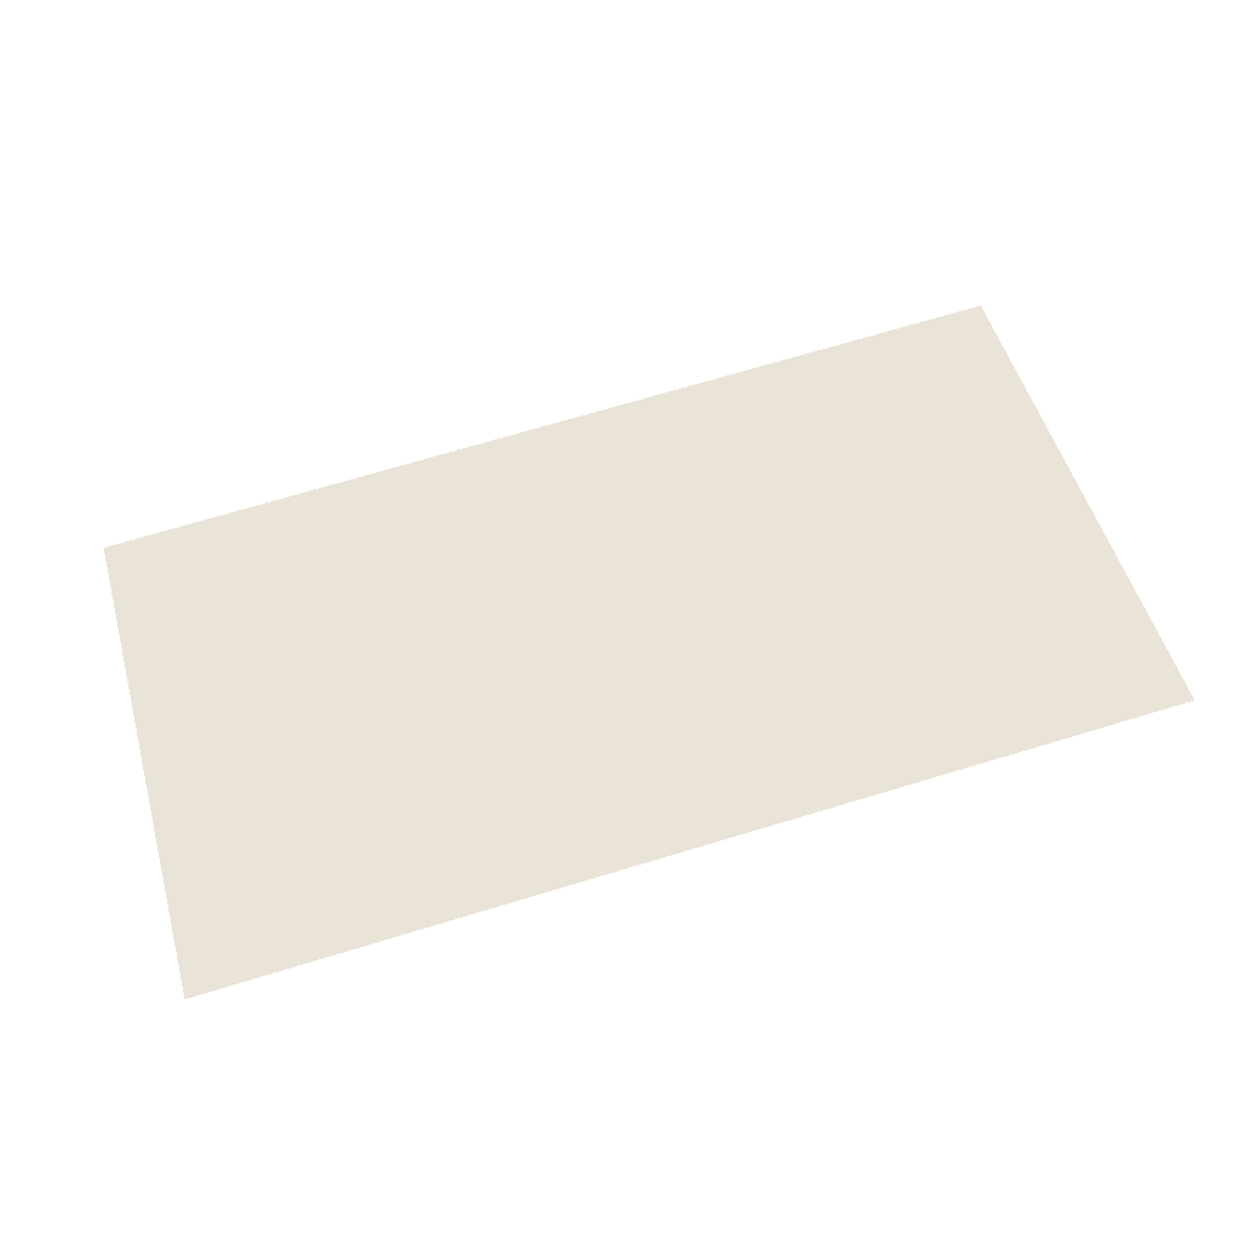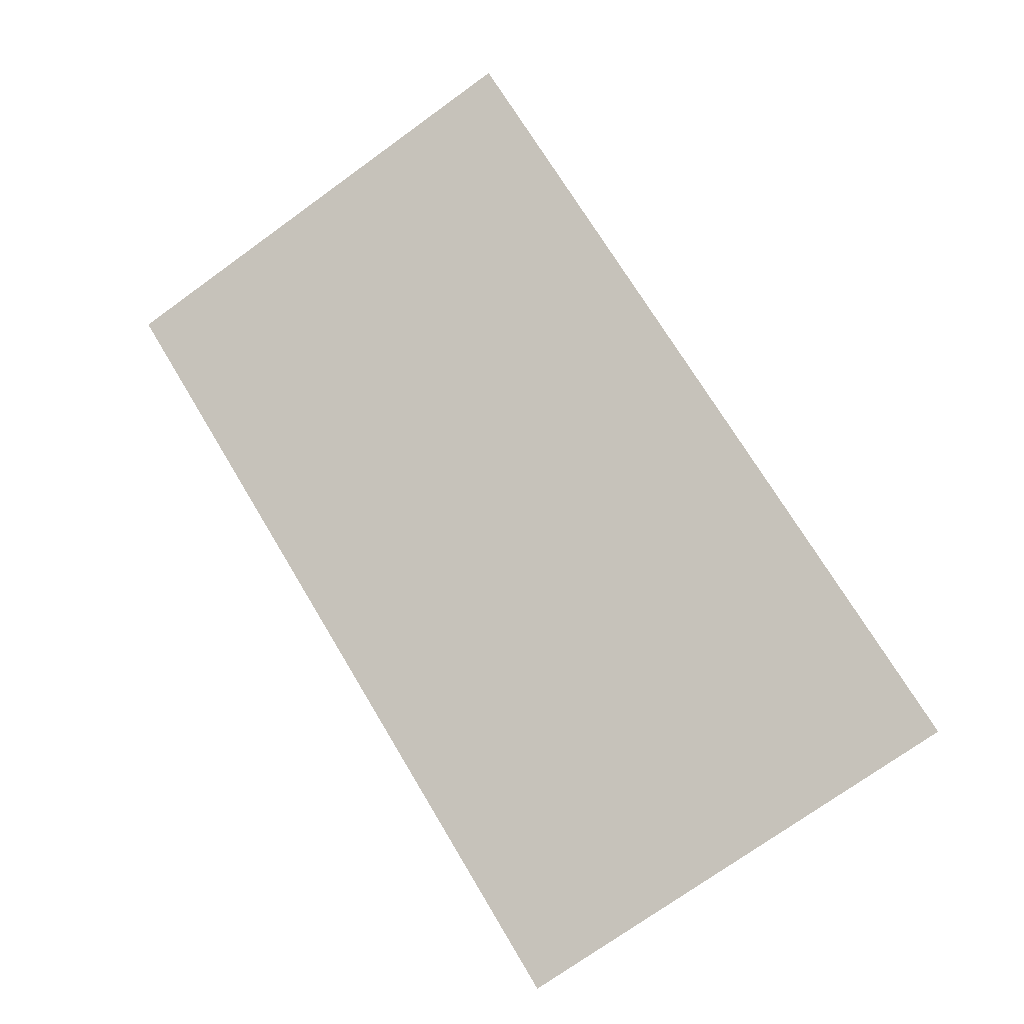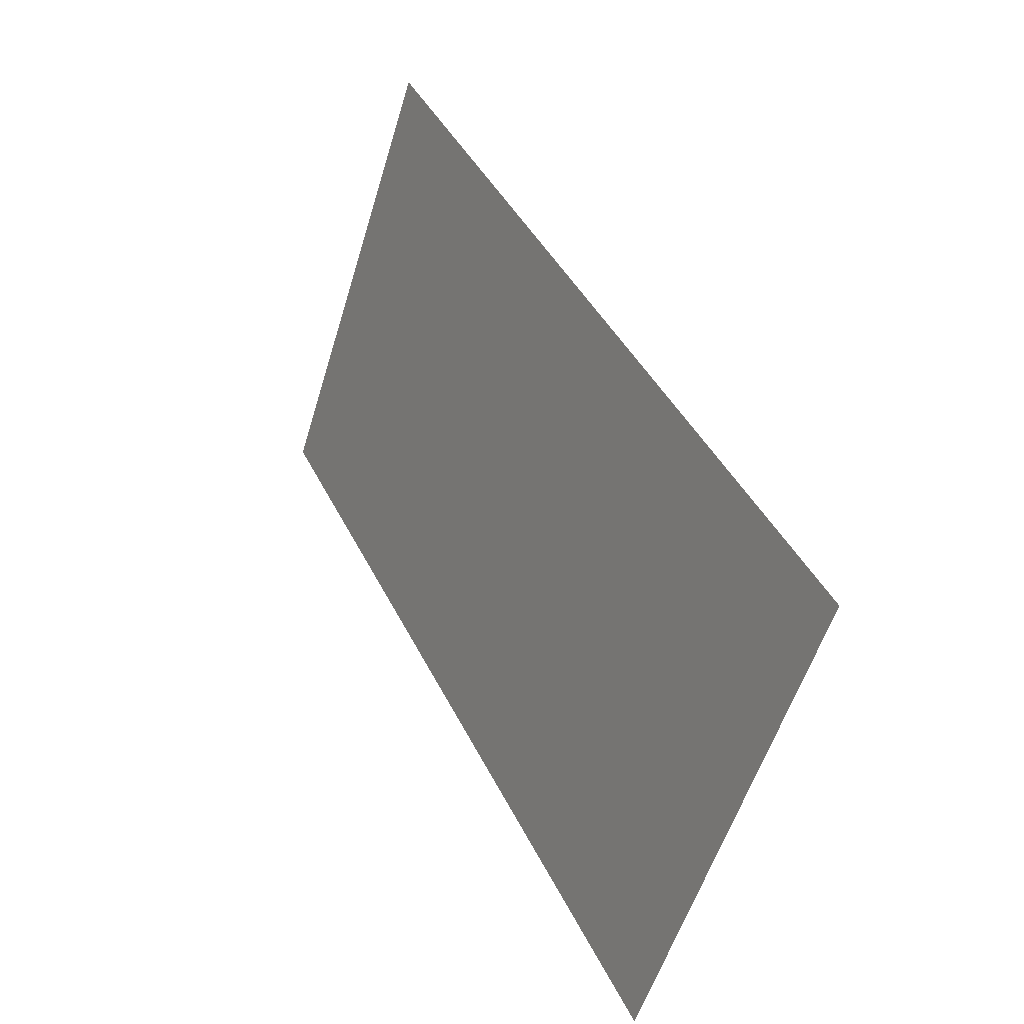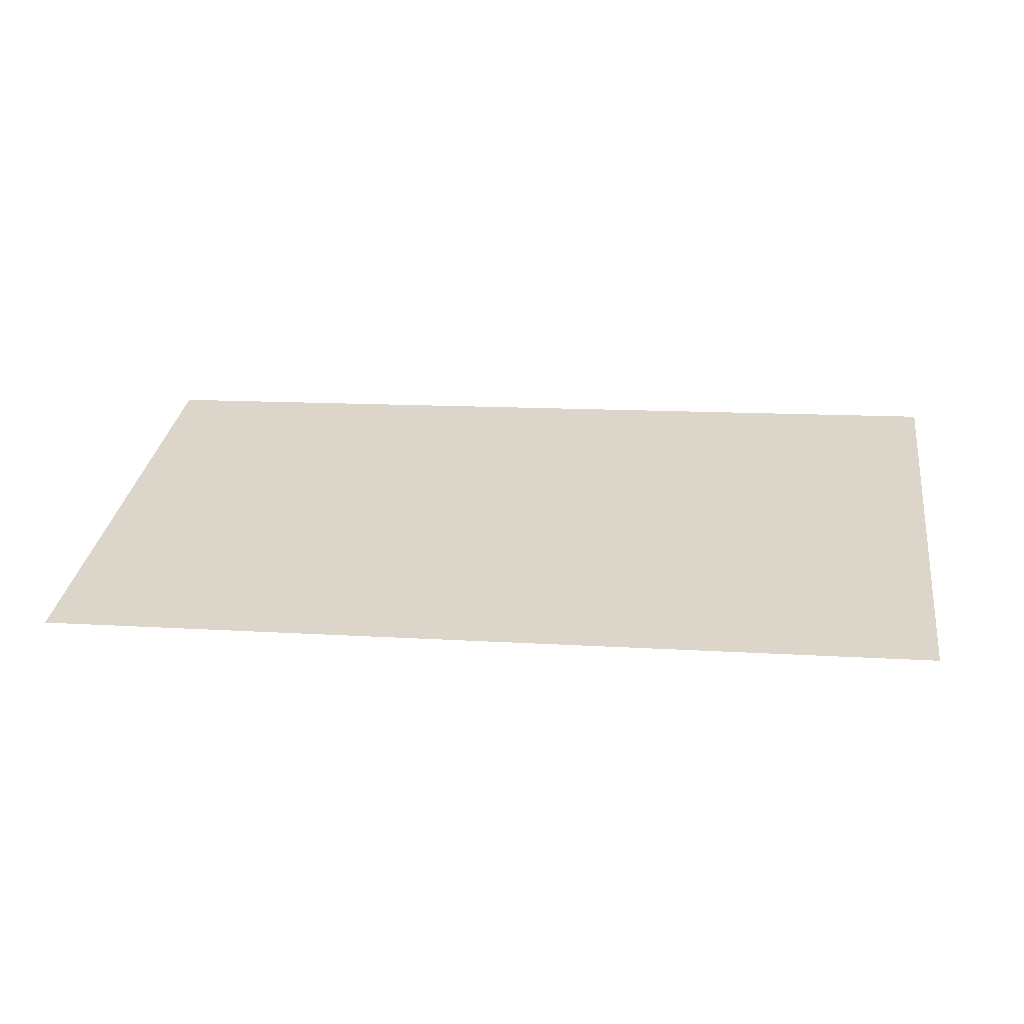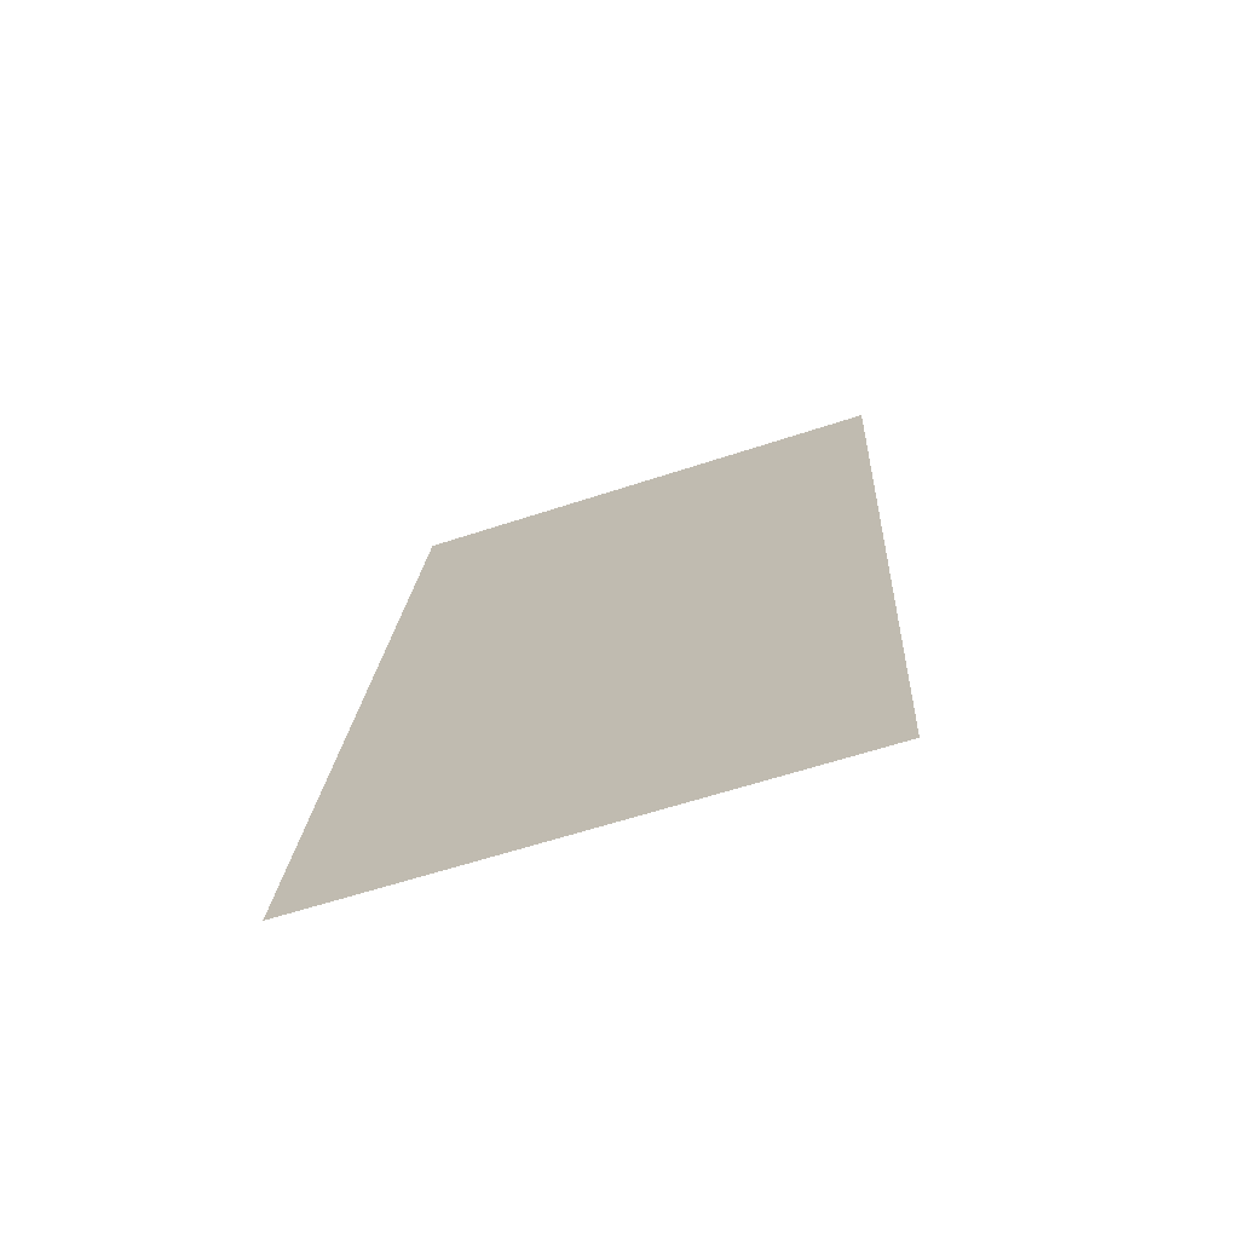
<metadata>
{"format":"obj","ext":"obj","renderer":"f3d","projection":"perspective","resolution":1024,"background":"white","views":[{"elev":72.0,"azim":163.3,"up":"+Y"},{"elev":71.9,"azim":59.0,"up":"+Y"},{"elev":42.0,"azim":-114.5,"up":"+Z"},{"elev":12.2,"azim":8.6,"up":"+Y"},{"elev":20.0,"azim":93.4,"up":"+Y"}]}
</metadata>
<code>
o Screen.002_Plane.004
v 33.64 10.5 -1.871
v 38.44 10.5 -1.871
v 33.64 11.35 -4.416
v 38.44 11.35 -4.416
f 1 2 4 3

</code>
